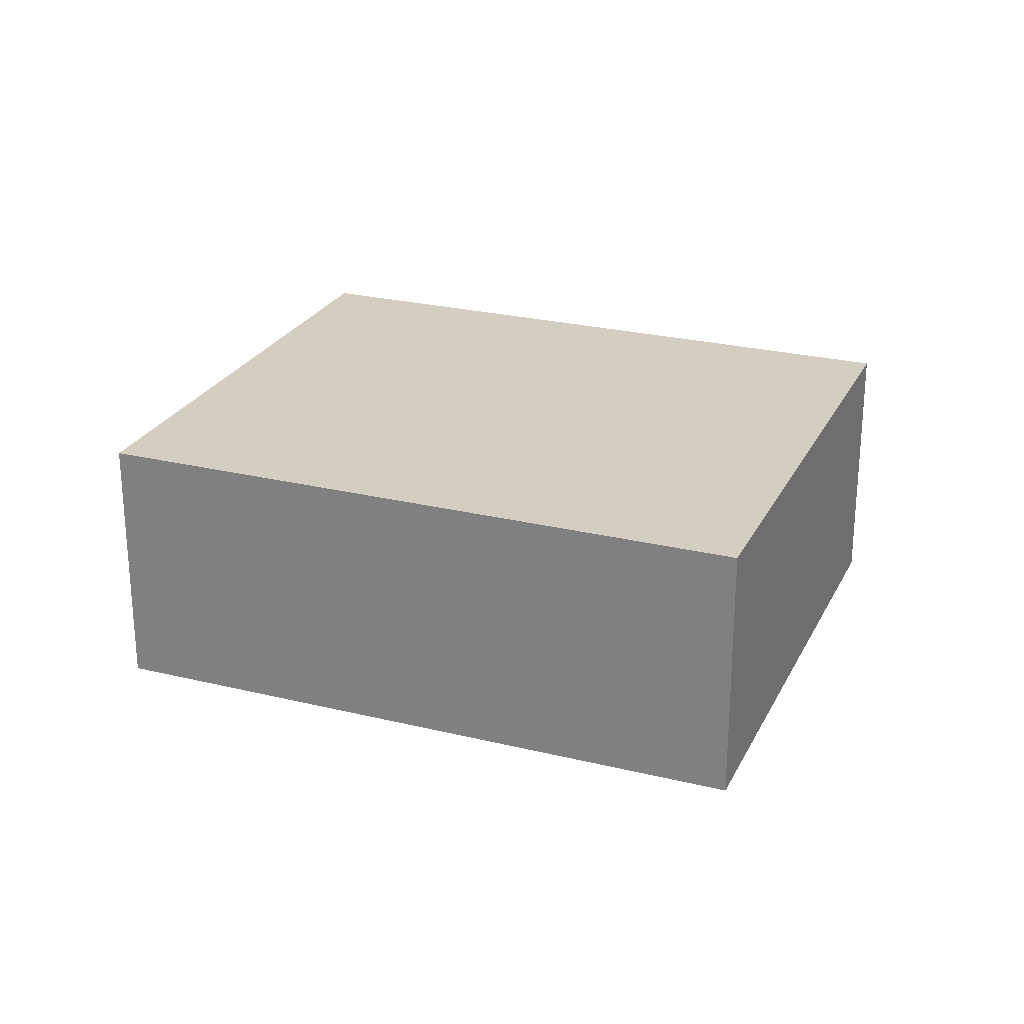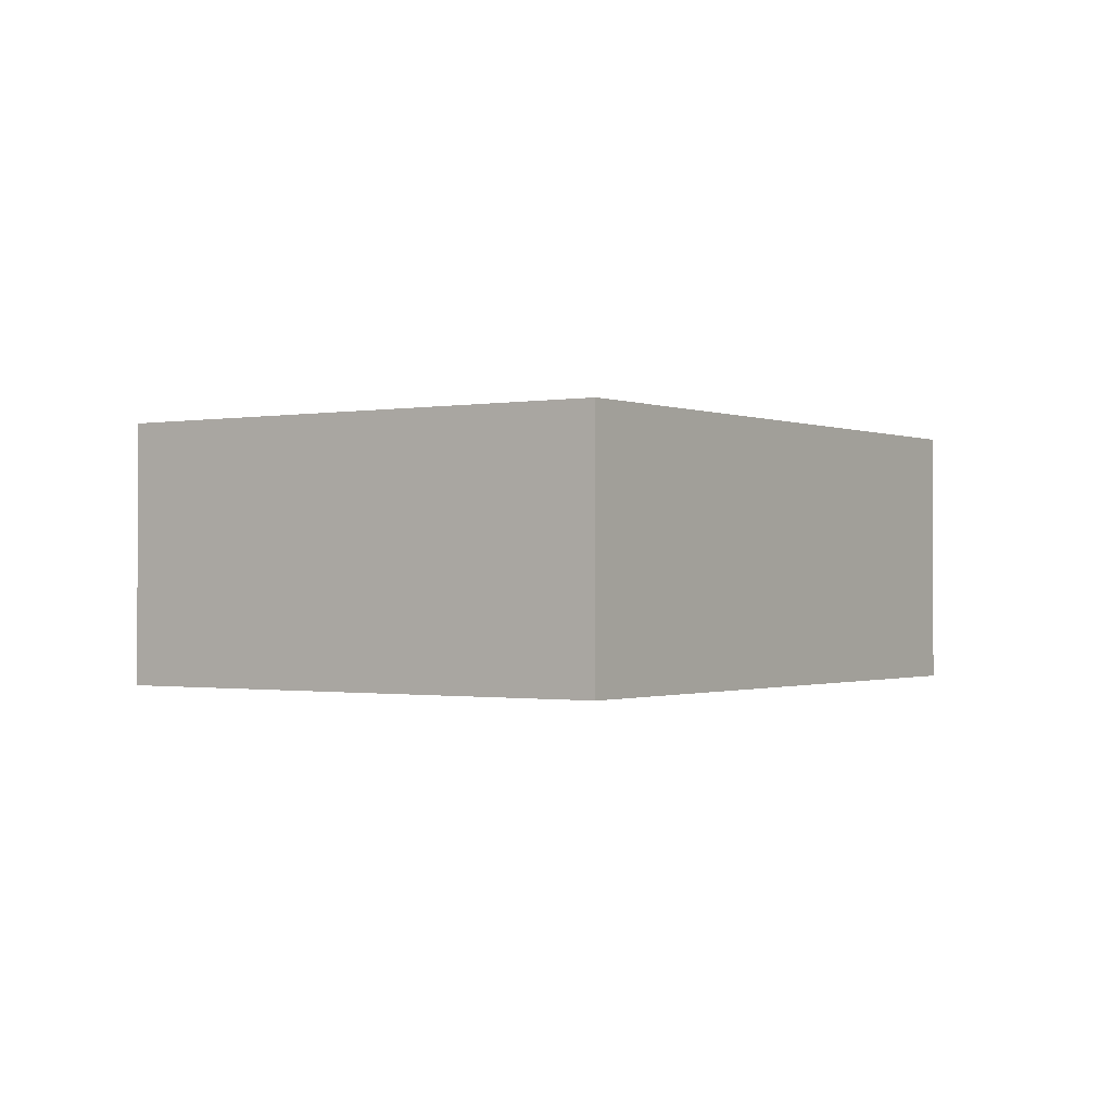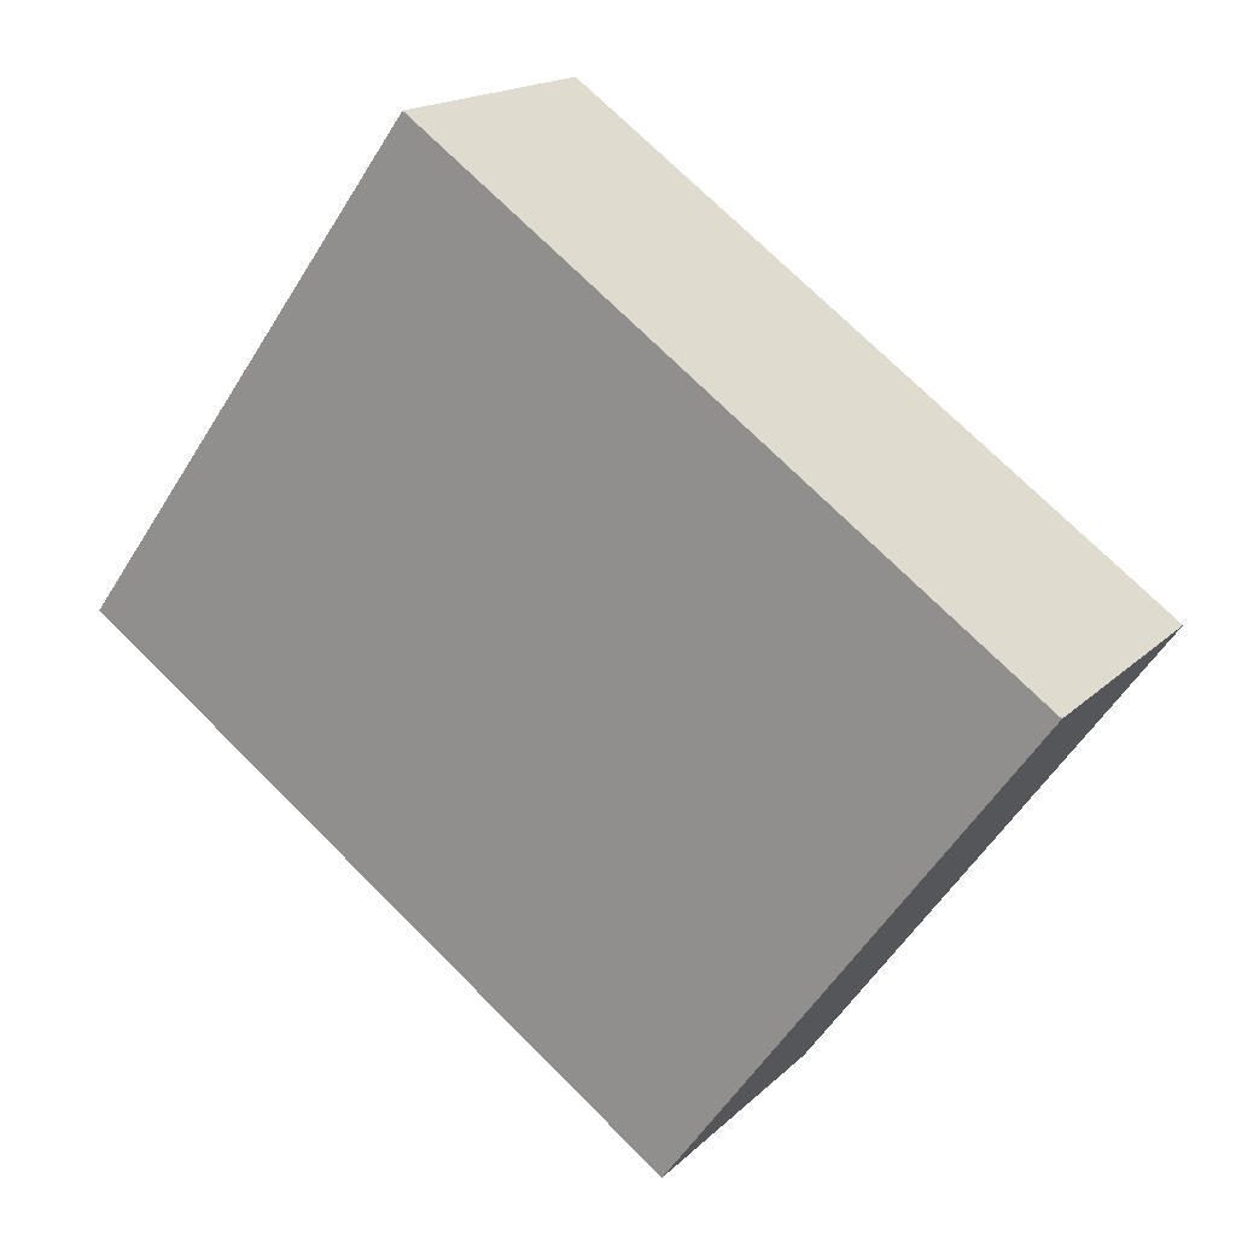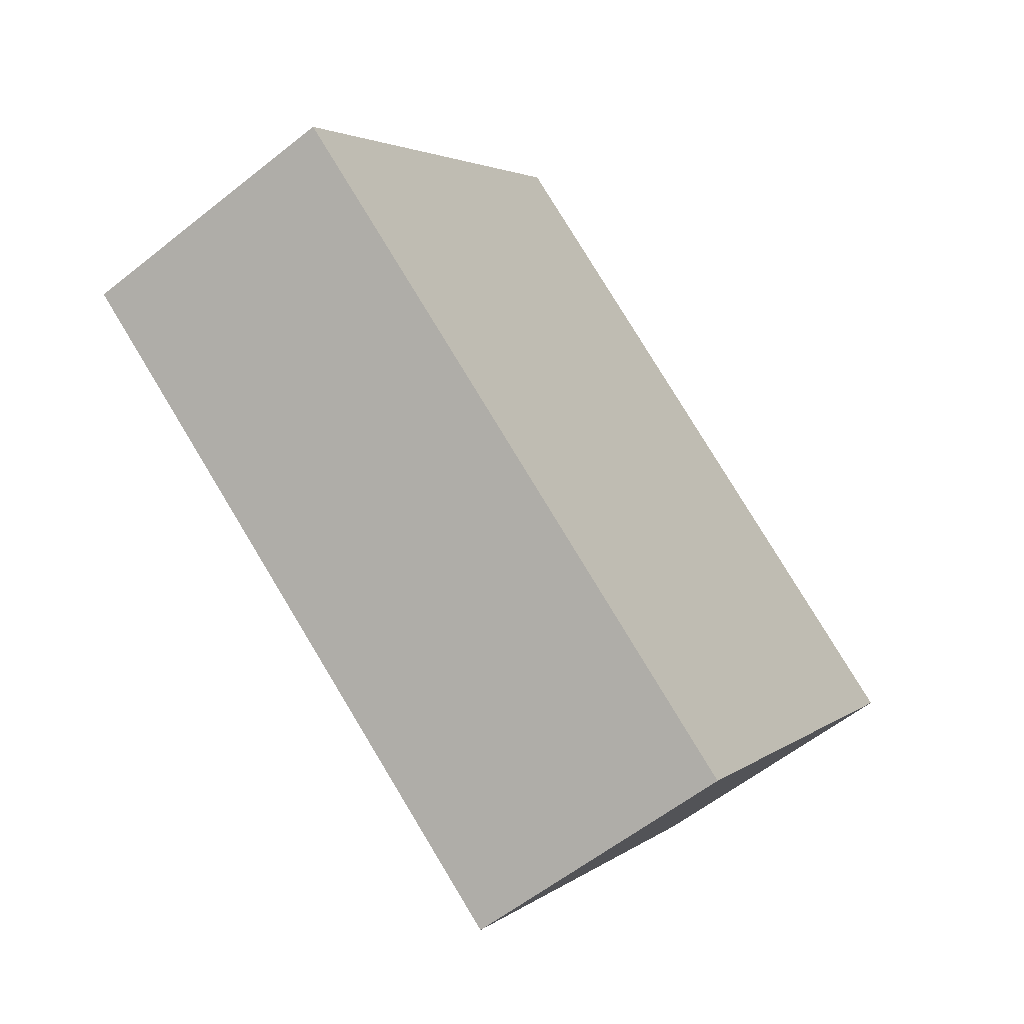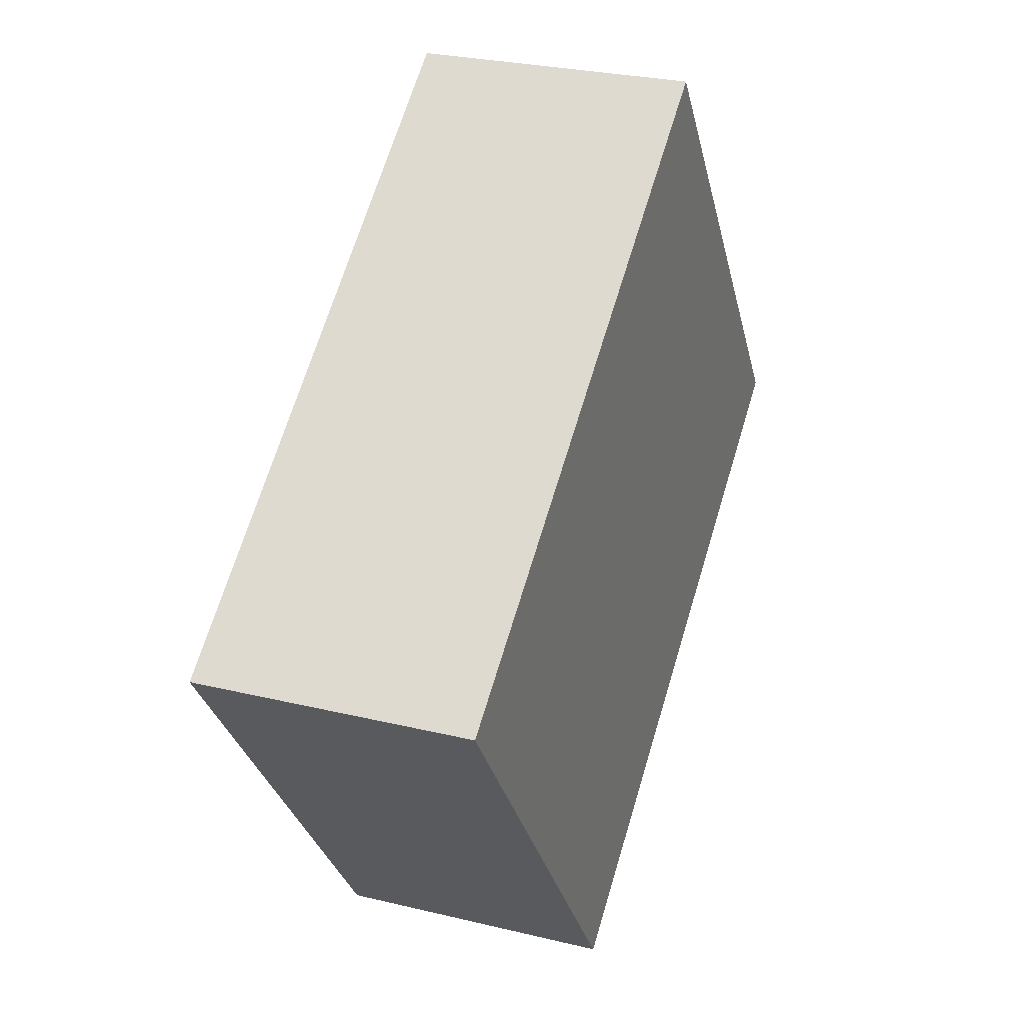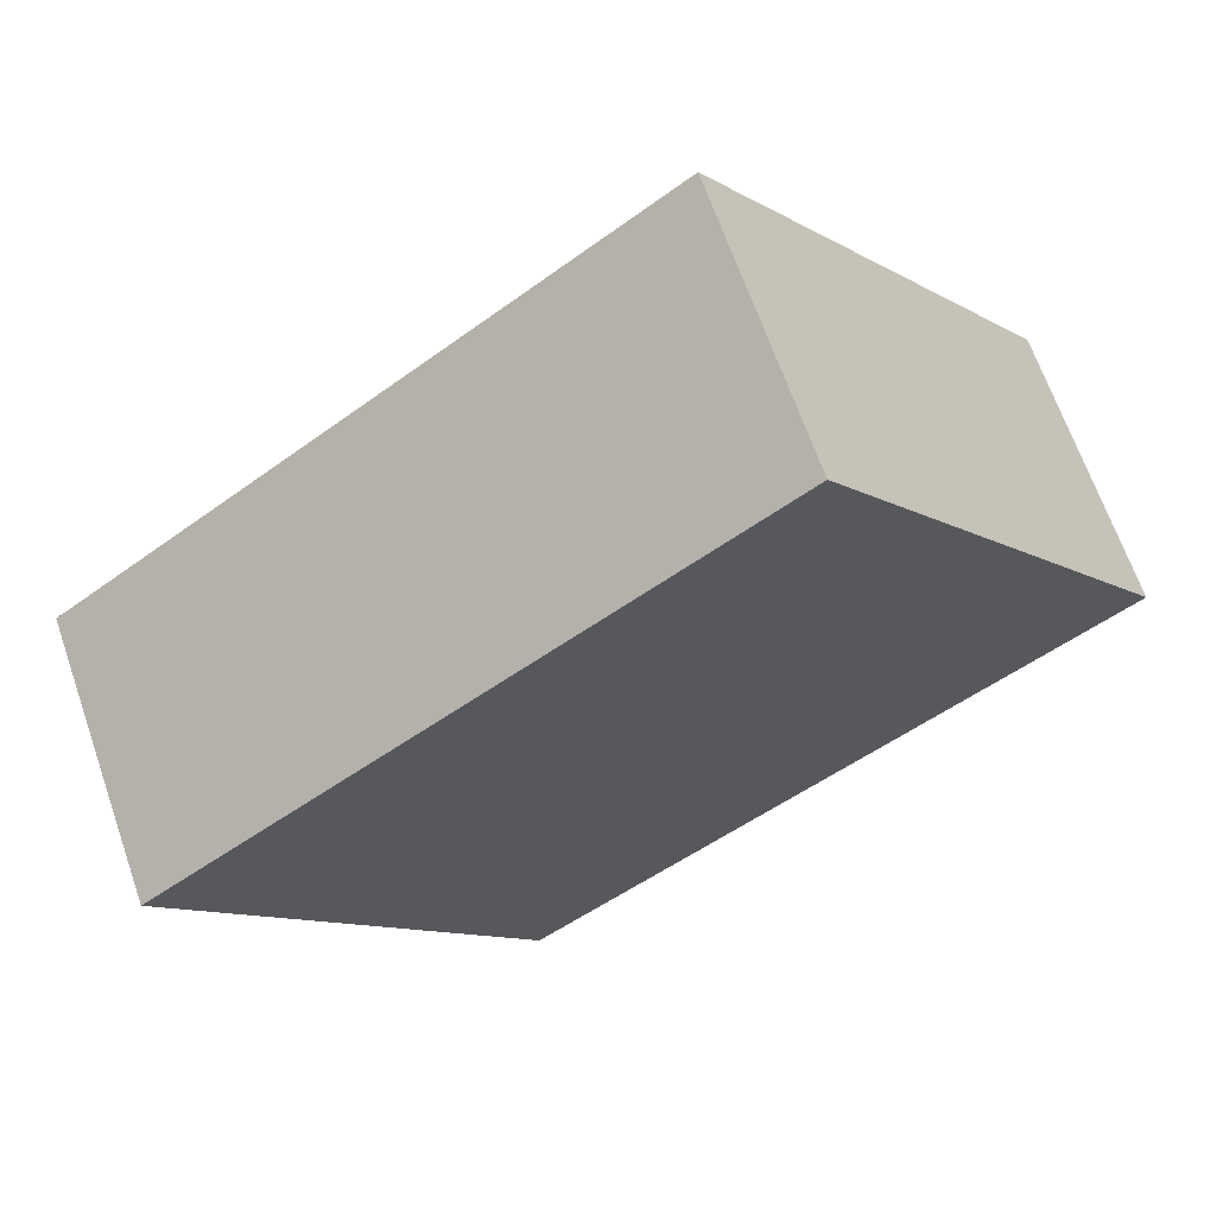
<metadata>
{"format":"obj","ext":"obj","renderer":"f3d","projection":"perspective","resolution":1024,"background":"white","views":[{"elev":25.3,"azim":165.7,"up":"+Y"},{"elev":-0.8,"azim":88.6,"up":"+Y"},{"elev":16.9,"azim":-150.6,"up":"+Z"},{"elev":-58.0,"azim":129.6,"up":"+Z"},{"elev":27.4,"azim":-69.5,"up":"+Z"},{"elev":66.6,"azim":-19.2,"up":"+Z"}]}
</metadata>
<code>
v  2.871 2.333 -3.974
v  4.913 2.333 3.536
v  7.784 2.333 -0.428
v  0 2.333 1.429e-16
v  7.784 2.621e-17 -0.428
v  2.871 2.433e-16 -3.974
v  0 0 0
v  4.913 -2.165e-16 3.536
g defaultobject
f 1 2 3
f 2 1 4
f 5 1 3
f 1 5 6
f 6 4 1
f 4 6 7
f 7 2 4
f 2 7 8
f 8 3 2
f 3 8 5
f 8 6 5
f 6 8 7

</code>
